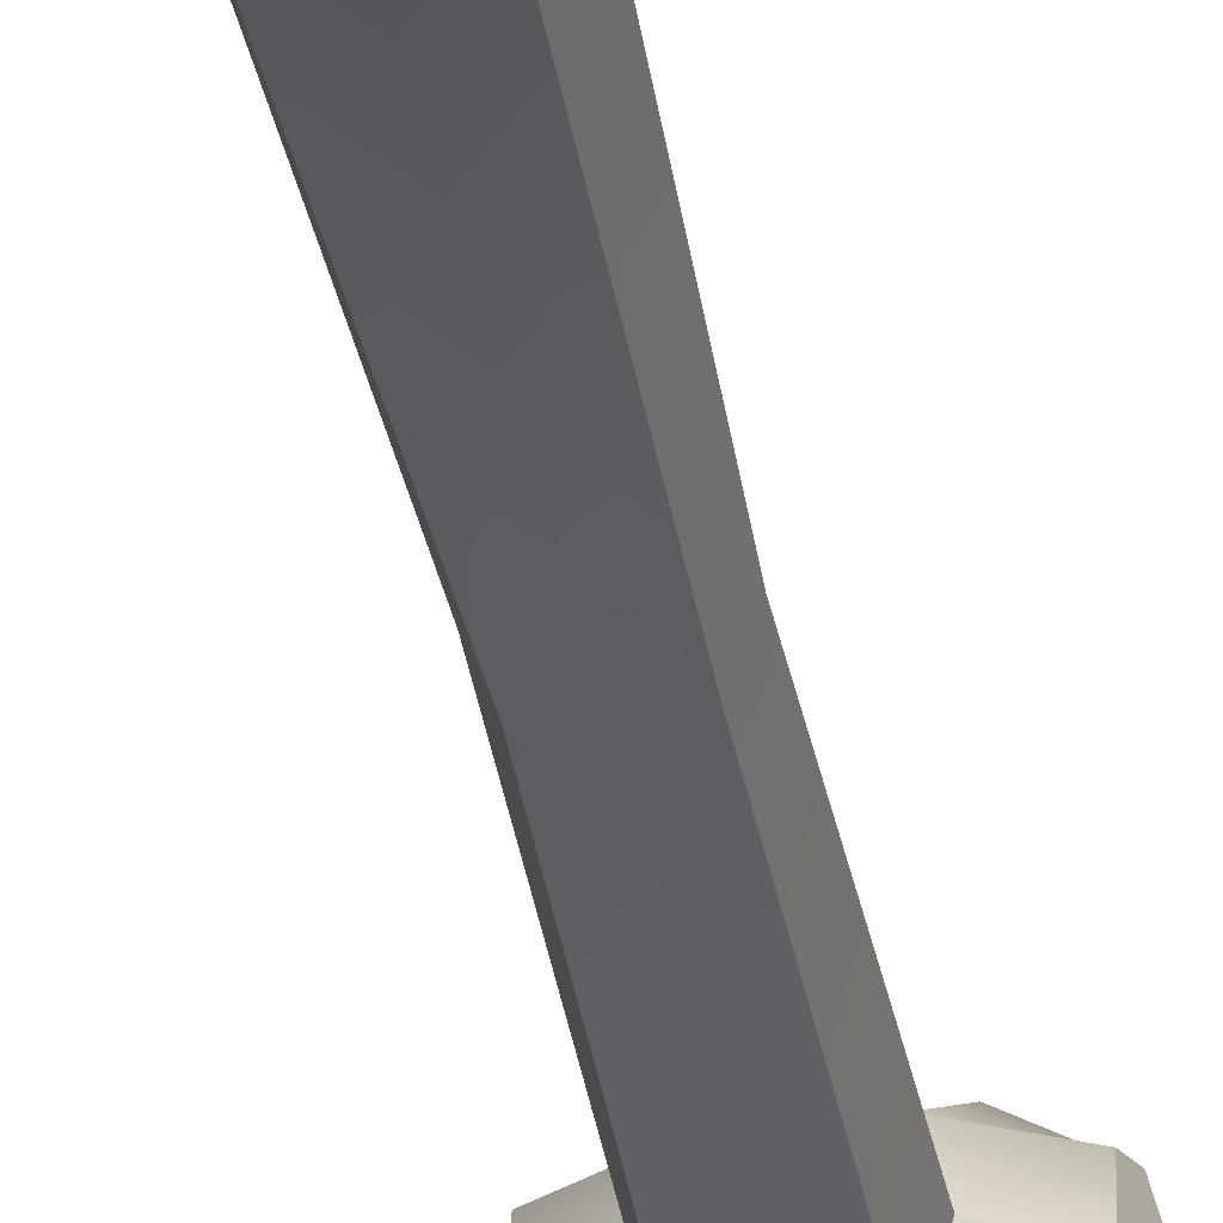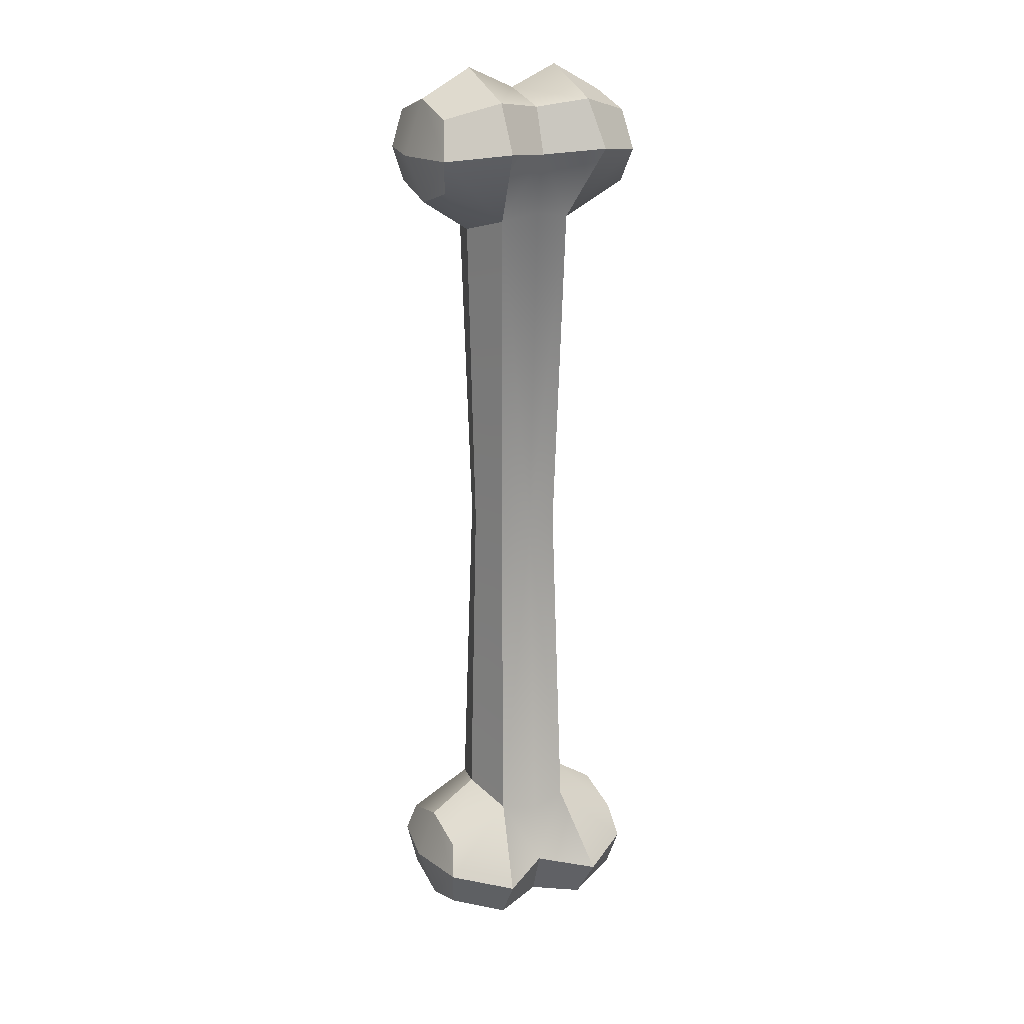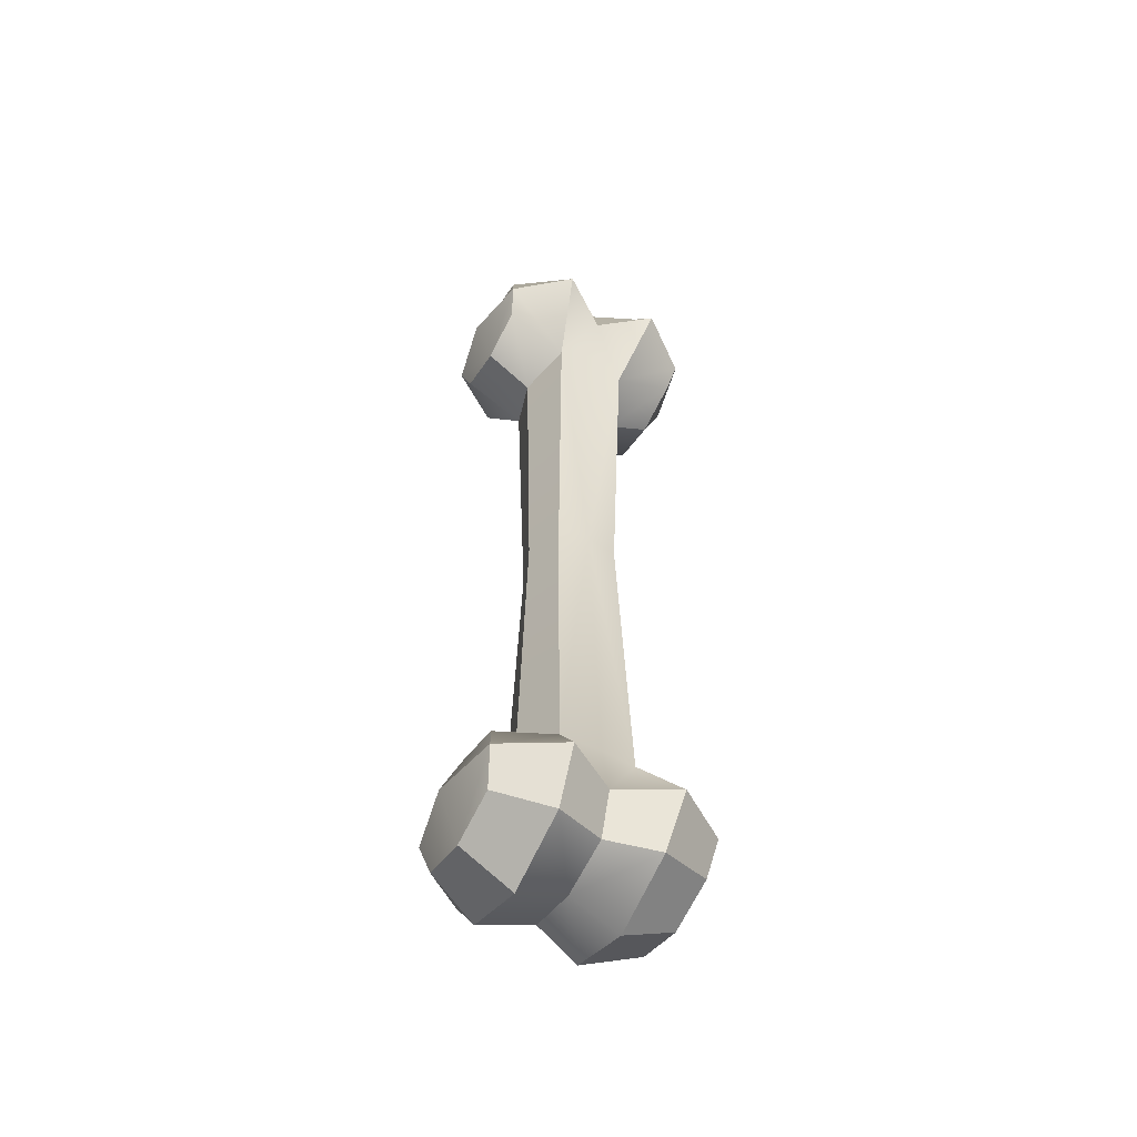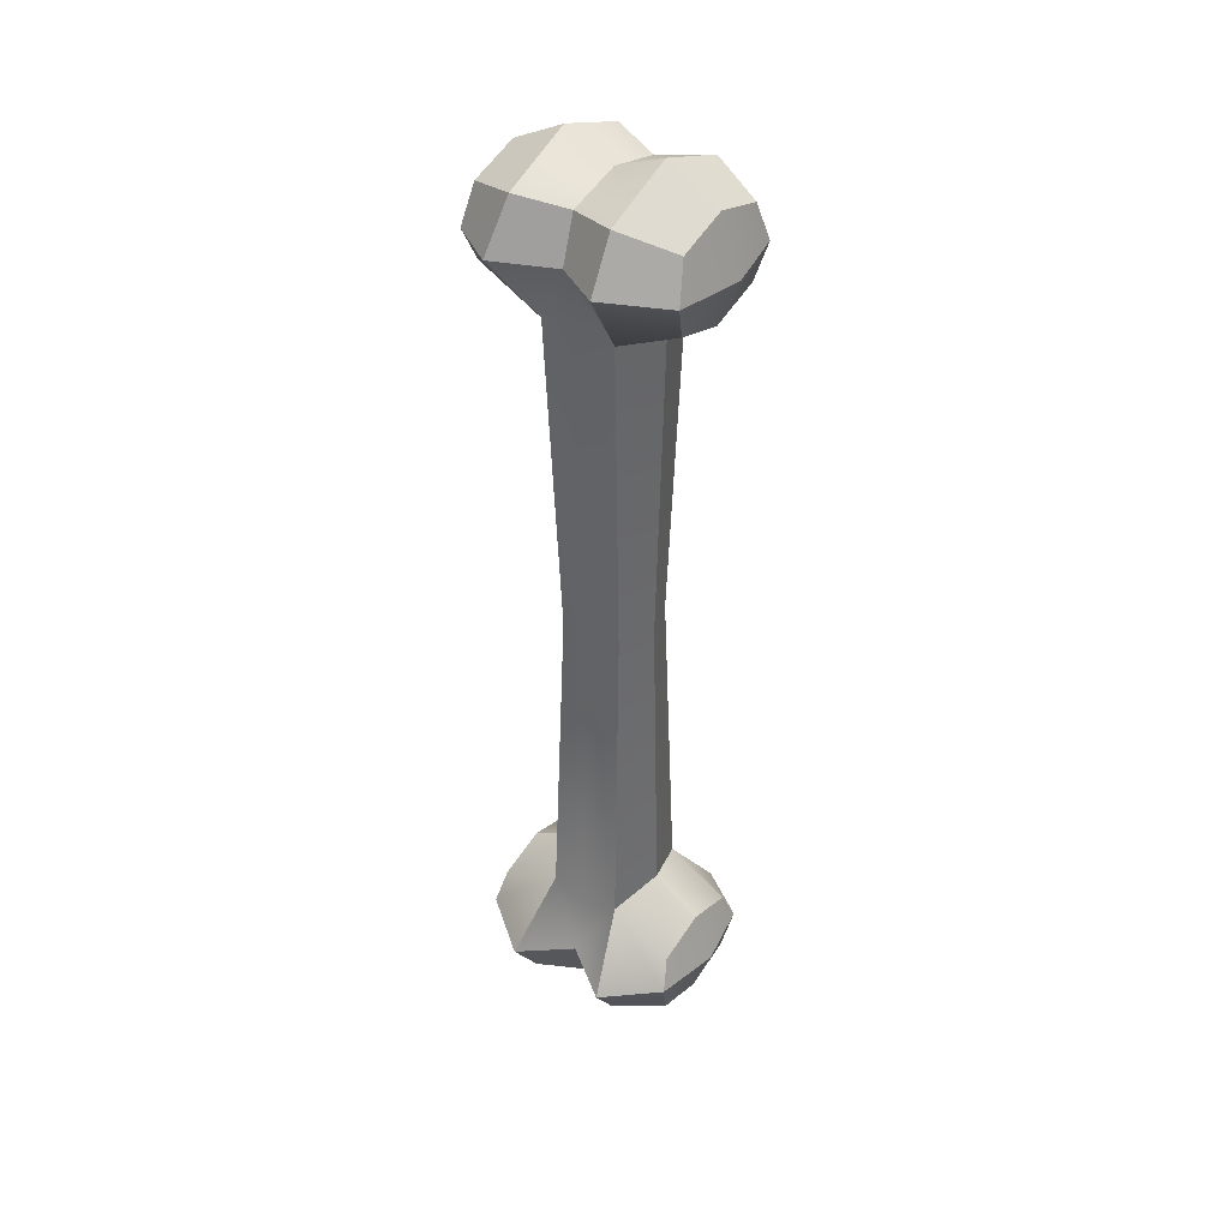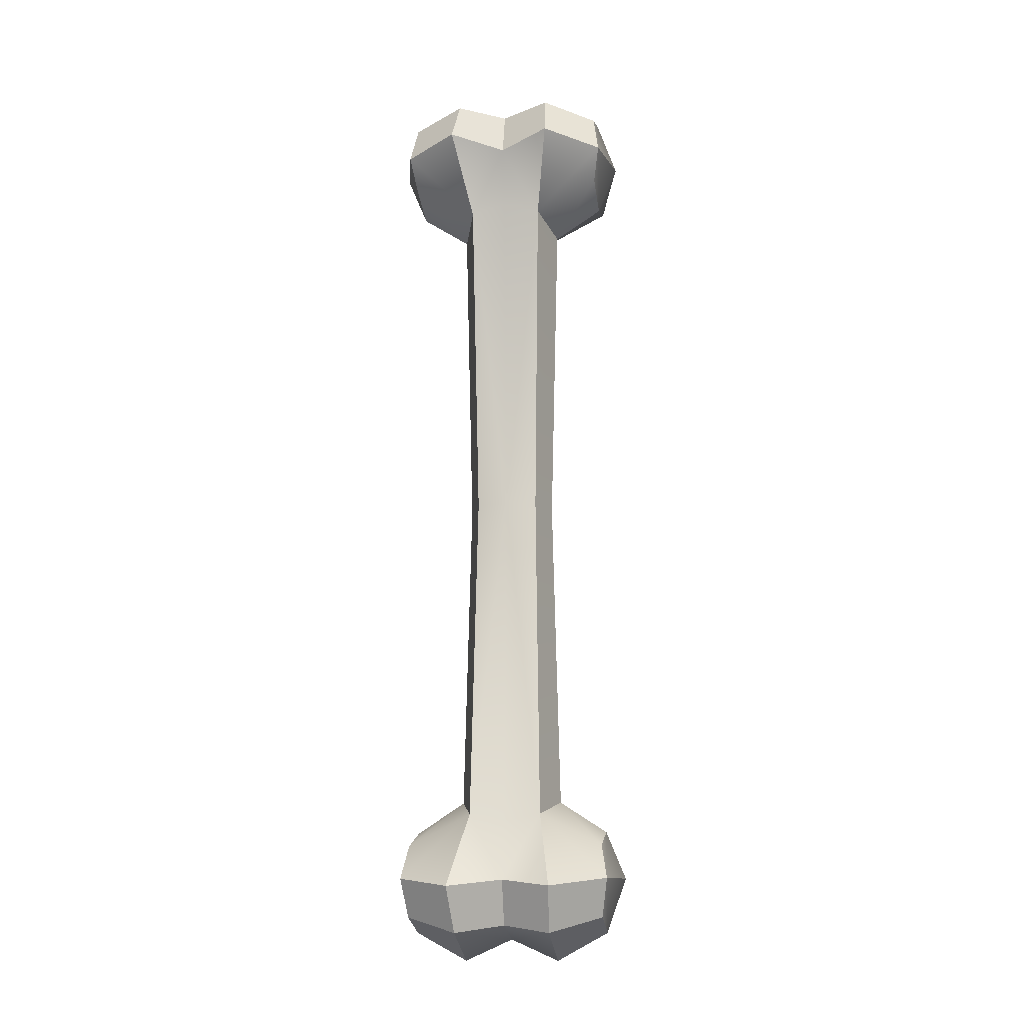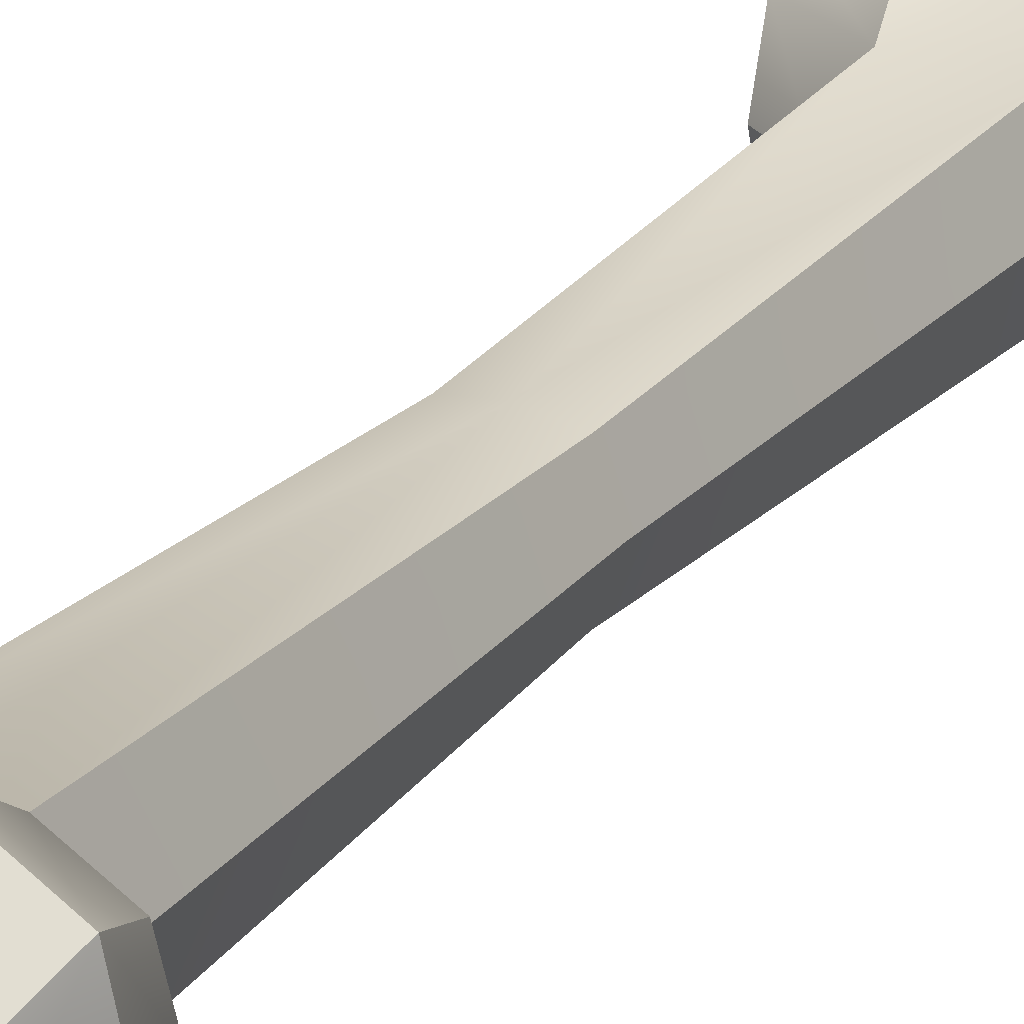
<metadata>
{"format":"obj","ext":"obj","renderer":"f3d","projection":"perspective","resolution":1024,"background":"white","views":[{"elev":-39.0,"azim":10.4,"up":"+Y"},{"elev":19.4,"azim":-26.9,"up":"+Z"},{"elev":-55.1,"azim":-28.8,"up":"+Z"},{"elev":40.2,"azim":35.6,"up":"+Z"},{"elev":-13.2,"azim":8.5,"up":"+Z"},{"elev":25.7,"azim":-149.2,"up":"+Y"}]}
</metadata>
<code>
g PolyBone
v 0.02687 0 0.09352
v 0.02687 -0.01361 0.09766
v 0.02851 -0.01713 0.1066
v 0.03216 0 0.1064
v 0.02851 0.01713 0.1066
v 0.02687 0.01361 0.09766
v 0.01401 0 0.08517
v 0.02687 -0.01361 0.09766
v 0.02687 0 0.09352
v 0.009848 -0.01362 0.089
v 0.02851 -0.01713 0.1066
v 0.01384 -0.02778 0.1088
v 0.01384 -0.02778 0.1088
v 0.01295 -0.01945 0.1211
v 0.02687 -0.01361 0.117
v 0.02851 -0.01713 0.1066
v 0.01295 -0.01945 0.1211
v 0.01295 0 0.1287
v 0.02687 0 0.1211
v 0.02687 -0.01361 0.117
v 0.01295 -0.01945 0.1211
v 0.01384 -0.02778 0.1088
v 0 -0.0185 0.107
v 0 -0.01459 0.1191
v 0.02687 0 0.1211
v 0.02851 -0.01713 0.1066
v 0.02687 -0.01361 0.117
v 0.03216 0 0.1064
v 0.02851 0.01713 0.1066
v 0.02687 0.01361 0.117
v 0.01295 -0.01945 0.1211
v 0 -0.01459 0.1191
v 0 0 0.1229
v 0.01295 0 0.1287
v 0.009848 -0.01362 0.089
v 0 -0.0185 0.107
v 0.01384 -0.02778 0.1088
v 0 -0.01542 0.09084
v -0.009848 -0.01362 0.089
v -0.01384 -0.02778 0.1088
v -0.02851 -0.01713 0.1066
v -0.02687 -0.01361 0.09766
v -0.02687 0 0.09352
v -0.03216 0 0.1064
v -0.02851 0.01713 0.1066
v -0.02687 0.01361 0.09766
v -0.02687 -0.01361 0.09766
v -0.01401 0 0.08517
v -0.02687 0 0.09352
v -0.009848 -0.01362 0.089
v -0.02851 -0.01713 0.1066
v -0.01384 -0.02778 0.1088
v -0.02687 -0.01361 0.117
v -0.01295 -0.01945 0.1211
v -0.01384 -0.02778 0.1088
v -0.02851 -0.01713 0.1066
v -0.02687 0 0.1211
v -0.01295 0 0.1287
v -0.01295 -0.01945 0.1211
v -0.02687 -0.01361 0.117
v 0 -0.0185 0.107
v -0.01384 -0.02778 0.1088
v -0.01295 -0.01945 0.1211
v 0 -0.01459 0.1191
v -0.02851 -0.01713 0.1066
v -0.02687 0 0.1211
v -0.02687 -0.01361 0.117
v -0.03216 0 0.1064
v -0.02851 0.01713 0.1066
v -0.02687 0.01361 0.117
v 0 0 0.1229
v 0 -0.01459 0.1191
v -0.01295 -0.01945 0.1211
v -0.01295 0 0.1287
v 0.02687 0.01361 0.09766
v 0.01401 0 0.08517
v 0.02687 0 0.09352
v 0.009848 0.01362 0.089
v 0.02851 0.01713 0.1066
v 0.01384 0.02778 0.1088
v 0.02687 0.01361 0.117
v 0.01295 0.01945 0.1211
v 0.01384 0.02778 0.1088
v 0.02851 0.01713 0.1066
v 0.02687 0 0.1211
v 0.01295 0 0.1287
v 0.01295 0.01945 0.1211
v 0.02687 0.01361 0.117
v 0 0.0185 0.107
v 0.01384 0.02778 0.1088
v 0.01295 0.01945 0.1211
v 0 0.01459 0.1191
v 0 0 0.1229
v 0 0.01459 0.1191
v 0.01295 0.01945 0.1211
v 0.01295 0 0.1287
v 0 0.0185 0.107
v 0.009848 0.01362 0.089
v 0.01384 0.02778 0.1088
v 0 0.01542 0.09084
v -0.009848 0.01362 0.089
v -0.01384 0.02778 0.1088
v -0.01401 0 0.08517
v -0.02687 0.01361 0.09766
v -0.02687 0 0.09352
v -0.009848 0.01362 0.089
v -0.02851 0.01713 0.1066
v -0.01384 0.02778 0.1088
v -0.01384 0.02778 0.1088
v -0.01295 0.01945 0.1211
v -0.02687 0.01361 0.117
v -0.02851 0.01713 0.1066
v -0.01295 0.01945 0.1211
v -0.01295 0 0.1287
v -0.02687 0 0.1211
v -0.02687 0.01361 0.117
v -0.01295 0.01945 0.1211
v -0.01384 0.02778 0.1088
v 0 0.0185 0.107
v 0 0.01459 0.1191
v -0.01295 0.01945 0.1211
v 0 0.01459 0.1191
v 0 0 0.1229
v -0.01295 0 0.1287
v 0.01401 0 0.08517
v 0.0119 0 9.537e-09
v 0.008341 -0.009862 9.537e-09
v 0.009848 -0.01362 0.089
v 0.009848 -0.01362 0.089
v 0.008341 -0.009862 9.537e-09
v 0 -0.01113 9.537e-09
v 0 -0.01542 0.09084
v -0.008341 -0.009862 9.537e-09
v -0.0119 0 9.537e-09
v -0.01401 0 0.08517
v -0.009848 -0.01362 0.089
v 0 -0.01113 9.537e-09
v -0.008341 -0.009862 9.537e-09
v -0.009848 -0.01362 0.089
v 0 -0.01542 0.09084
v 0.008341 0.009862 9.537e-09
v 0.0119 0 9.537e-09
v 0.01401 0 0.08517
v 0.009848 0.01362 0.089
v 0 0.01113 9.537e-09
v 0.008341 0.009862 9.537e-09
v 0.009848 0.01362 0.089
v 0 0.01542 0.09084
v -0.01401 0 0.08517
v -0.0119 0 9.537e-09
v -0.008341 0.009862 9.537e-09
v -0.009848 0.01362 0.089
v -0.009848 0.01362 0.089
v -0.008341 0.009862 9.537e-09
v 0 0.01113 9.537e-09
v 0 0.01542 0.09084
v 0.02851 -0.01713 -0.1066
v 0.02687 -0.01361 -0.09766
v 0.02687 0 -0.09351
v 0.03216 0 -0.1064
v 0.02851 0.01713 -0.1066
v 0.02687 0.01361 -0.09766
v 0.02687 -0.01361 -0.09766
v 0.01401 0 -0.08517
v 0.02687 0 -0.09351
v 0.009848 -0.01362 -0.089
v 0.02851 -0.01713 -0.1066
v 0.01384 -0.02778 -0.1088
v 0.02687 -0.01361 -0.117
v 0.01295 -0.01945 -0.1211
v 0.01384 -0.02778 -0.1088
v 0.02851 -0.01713 -0.1066
v 0.02687 0 -0.1211
v 0.01295 0 -0.1287
v 0.01295 -0.01945 -0.1211
v 0.02687 -0.01361 -0.117
v 0 -0.0185 -0.107
v 0.01384 -0.02778 -0.1088
v 0.01295 -0.01945 -0.1211
v 0 -0.01459 -0.1191
v 0.02851 -0.01713 -0.1066
v 0.02687 0 -0.1211
v 0.02687 -0.01361 -0.117
v 0.03216 0 -0.1064
v 0.02851 0.01713 -0.1066
v 0.02687 0.01361 -0.117
v 0 0 -0.1229
v 0 -0.01459 -0.1191
v 0.01295 -0.01945 -0.1211
v 0.01295 0 -0.1287
v 0 -0.0185 -0.107
v 0.009848 -0.01362 -0.089
v 0.01384 -0.02778 -0.1088
v 0 -0.01542 -0.09084
v -0.009848 -0.01362 -0.089
v -0.01384 -0.02778 -0.1088
v -0.02687 0 -0.09351
v -0.02687 -0.01361 -0.09766
v -0.02851 -0.01713 -0.1066
v -0.03216 0 -0.1064
v -0.02851 0.01713 -0.1066
v -0.02687 0.01361 -0.09766
v -0.01401 0 -0.08517
v -0.02687 -0.01361 -0.09766
v -0.02687 0 -0.09351
v -0.009848 -0.01362 -0.089
v -0.02851 -0.01713 -0.1066
v -0.01384 -0.02778 -0.1088
v -0.01384 -0.02778 -0.1088
v -0.01295 -0.01945 -0.1211
v -0.02687 -0.01361 -0.117
v -0.02851 -0.01713 -0.1066
v -0.01295 -0.01945 -0.1211
v -0.01295 0 -0.1287
v -0.02687 0 -0.1211
v -0.02687 -0.01361 -0.117
v -0.01295 -0.01945 -0.1211
v -0.01384 -0.02778 -0.1088
v 0 -0.0185 -0.107
v 0 -0.01459 -0.1191
v -0.02687 0 -0.1211
v -0.02851 -0.01713 -0.1066
v -0.02687 -0.01361 -0.117
v -0.03216 0 -0.1064
v -0.02851 0.01713 -0.1066
v -0.02687 0.01361 -0.117
v -0.01295 -0.01945 -0.1211
v 0 -0.01459 -0.1191
v 0 0 -0.1229
v -0.01295 0 -0.1287
v 0.01401 0 -0.08517
v 0.02687 0.01361 -0.09766
v 0.02687 0 -0.09351
v 0.009848 0.01362 -0.089
v 0.02851 0.01713 -0.1066
v 0.01384 0.02778 -0.1088
v 0.01384 0.02778 -0.1088
v 0.01295 0.01945 -0.1211
v 0.02687 0.01361 -0.117
v 0.02851 0.01713 -0.1066
v 0.01295 0.01945 -0.1211
v 0.01295 0 -0.1287
v 0.02687 0 -0.1211
v 0.02687 0.01361 -0.117
v 0.01295 0.01945 -0.1211
v 0.01384 0.02778 -0.1088
v 0 0.0185 -0.107
v 0 0.01459 -0.1191
v 0.01295 0.01945 -0.1211
v 0 0.01459 -0.1191
v 0 0 -0.1229
v 0.01295 0 -0.1287
v 0.009848 0.01362 -0.089
v 0 0.0185 -0.107
v 0.01384 0.02778 -0.1088
v 0 0.01542 -0.09084
v -0.009848 0.01362 -0.089
v -0.01384 0.02778 -0.1088
v -0.02687 0.01361 -0.09766
v -0.01401 0 -0.08517
v -0.02687 0 -0.09351
v -0.009848 0.01362 -0.089
v -0.02851 0.01713 -0.1066
v -0.01384 0.02778 -0.1088
v -0.02687 0.01361 -0.117
v -0.01295 0.01945 -0.1211
v -0.01384 0.02778 -0.1088
v -0.02851 0.01713 -0.1066
v -0.02687 0 -0.1211
v -0.01295 0 -0.1287
v -0.01295 0.01945 -0.1211
v -0.02687 0.01361 -0.117
v 0 0.0185 -0.107
v -0.01384 0.02778 -0.1088
v -0.01295 0.01945 -0.1211
v 0 0.01459 -0.1191
v 0 0 -0.1229
v 0 0.01459 -0.1191
v -0.01295 0.01945 -0.1211
v -0.01295 0 -0.1287
v 0.008341 -0.009862 9.537e-09
v 0.0119 0 9.537e-09
v 0.01401 0 -0.08517
v 0.009848 -0.01362 -0.089
v 0 -0.01113 9.537e-09
v 0.008341 -0.009862 9.537e-09
v 0.009848 -0.01362 -0.089
v 0 -0.01542 -0.09084
v -0.008341 -0.009862 9.537e-09
v -0.009848 -0.01362 -0.089
v -0.01401 0 -0.08517
v -0.0119 0 9.537e-09
v 0 -0.01113 9.537e-09
v 0 -0.01542 -0.09084
v -0.009848 -0.01362 -0.089
v -0.008341 -0.009862 9.537e-09
v 0.008341 0.009862 9.537e-09
v 0.009848 0.01362 -0.089
v 0.01401 0 -0.08517
v 0.0119 0 9.537e-09
v 0 0.01113 9.537e-09
v 0 0.01542 -0.09084
v 0.009848 0.01362 -0.089
v 0.008341 0.009862 9.537e-09
v -0.008341 0.009862 9.537e-09
v -0.0119 0 9.537e-09
v -0.01401 0 -0.08517
v -0.009848 0.01362 -0.089
v 0 0.01113 9.537e-09
v -0.008341 0.009862 9.537e-09
v -0.009848 0.01362 -0.089
v 0 0.01542 -0.09084
g PolyBone_0
f 3 2 1
f 4 3 1
f 4 1 5
f 1 6 5
f 9 8 7
f 8 10 7
f 8 11 10
f 11 12 10
f 15 14 13
f 16 15 13
f 19 18 17
f 20 19 17
f 23 22 21
f 24 23 21
f 27 26 25
f 26 28 25
f 25 28 29
f 30 25 29
f 33 32 31
f 34 33 31
f 37 36 35
f 36 38 35
f 39 38 36
f 40 39 36
f 43 42 41
f 44 43 41
f 44 45 43
f 45 46 43
f 49 48 47
f 48 50 47
f 47 50 51
f 50 52 51
f 55 54 53
f 56 55 53
f 59 58 57
f 60 59 57
f 63 62 61
f 64 63 61
f 67 66 65
f 66 68 65
f 69 68 66
f 70 69 66
f 73 72 71
f 74 73 71
f 77 76 75
f 76 78 75
f 75 78 79
f 78 80 79
f 83 82 81
f 84 83 81
f 87 86 85
f 88 87 85
f 91 90 89
f 92 91 89
f 95 94 93
f 96 95 93
f 99 98 97
f 98 100 97
f 97 100 101
f 102 97 101
f 105 104 103
f 104 106 103
f 104 107 106
f 107 108 106
f 111 110 109
f 112 111 109
f 115 114 113
f 116 115 113
f 119 118 117
f 120 119 117
f 123 122 121
f 124 123 121
f 127 126 125
f 128 127 125
f 131 130 129
f 132 131 129
f 135 134 133
f 136 135 133
f 139 138 137
f 140 139 137
f 143 142 141
f 144 143 141
f 147 146 145
f 148 147 145
f 151 150 149
f 152 151 149
f 155 154 153
f 156 155 153
f 159 158 157
f 160 159 157
f 160 161 159
f 161 162 159
f 165 164 163
f 164 166 163
f 163 166 167
f 166 168 167
f 171 170 169
f 172 171 169
f 175 174 173
f 176 175 173
f 179 178 177
f 180 179 177
f 183 182 181
f 182 184 181
f 185 184 182
f 186 185 182
f 189 188 187
f 190 189 187
f 193 192 191
f 192 194 191
f 191 194 195
f 196 191 195
f 199 198 197
f 200 199 197
f 200 197 201
f 197 202 201
f 205 204 203
f 204 206 203
f 204 207 206
f 207 208 206
f 211 210 209
f 212 211 209
f 215 214 213
f 216 215 213
f 219 218 217
f 220 219 217
f 223 222 221
f 222 224 221
f 221 224 225
f 226 221 225
f 229 228 227
f 230 229 227
f 233 232 231
f 232 234 231
f 232 235 234
f 235 236 234
f 239 238 237
f 240 239 237
f 243 242 241
f 244 243 241
f 247 246 245
f 248 247 245
f 251 250 249
f 252 251 249
f 255 254 253
f 254 256 253
f 257 256 254
f 258 257 254
f 261 260 259
f 260 262 259
f 259 262 263
f 262 264 263
f 267 266 265
f 268 267 265
f 271 270 269
f 272 271 269
f 275 274 273
f 276 275 273
f 279 278 277
f 280 279 277
f 283 282 281
f 284 283 281
f 287 286 285
f 288 287 285
f 291 290 289
f 292 291 289
f 295 294 293
f 296 295 293
f 299 298 297
f 300 299 297
f 303 302 301
f 304 303 301
f 307 306 305
f 308 307 305
f 311 310 309
f 312 311 309

</code>
